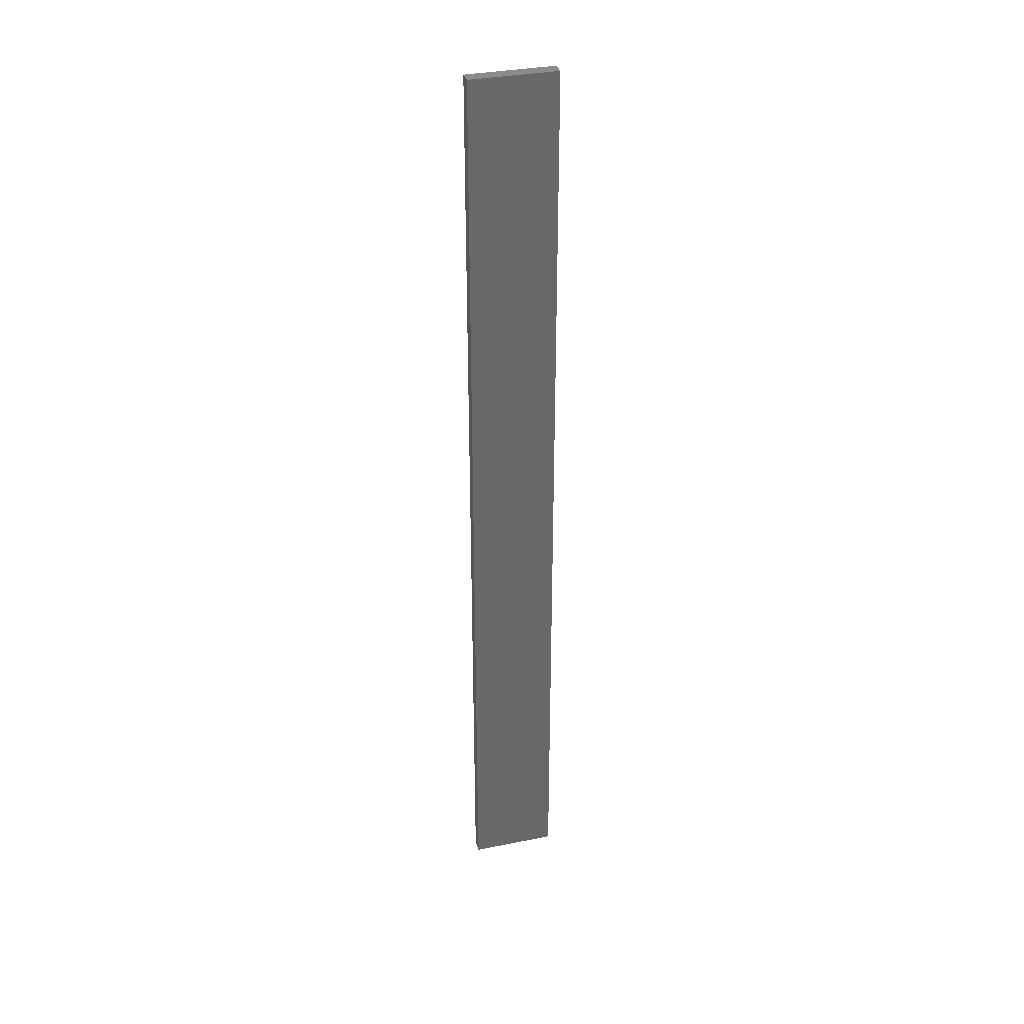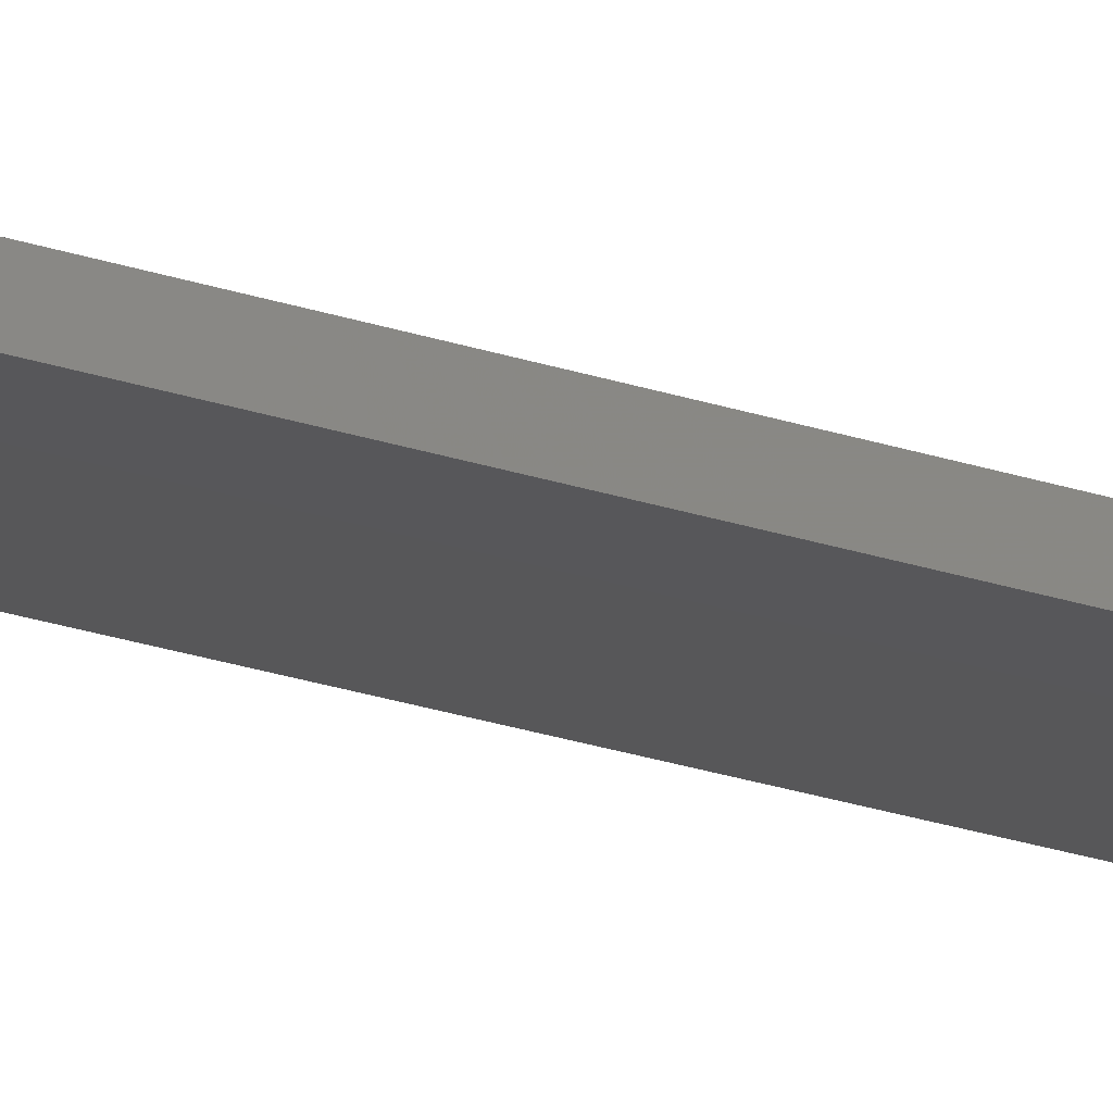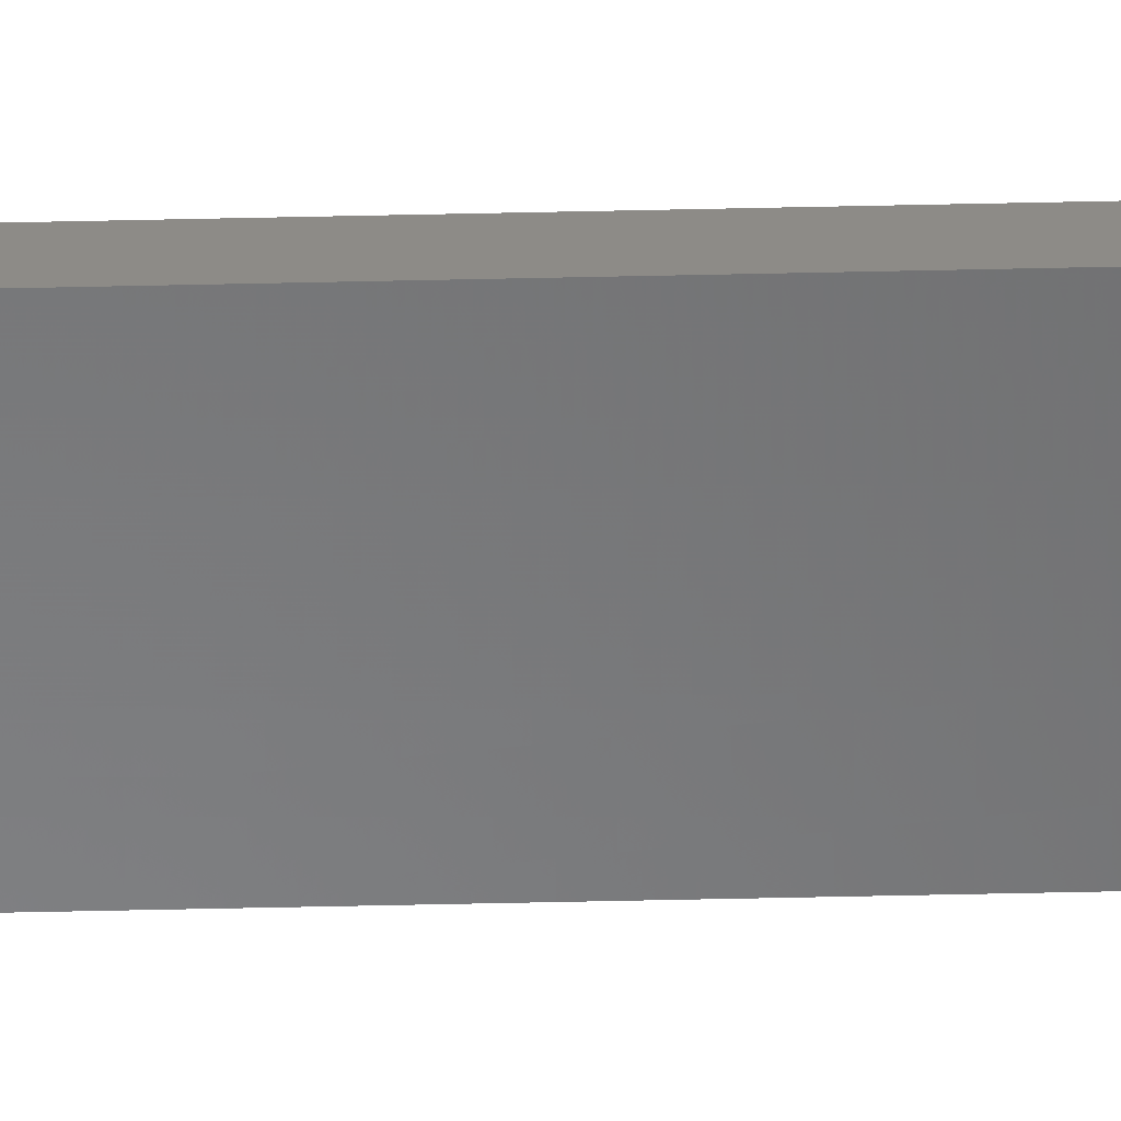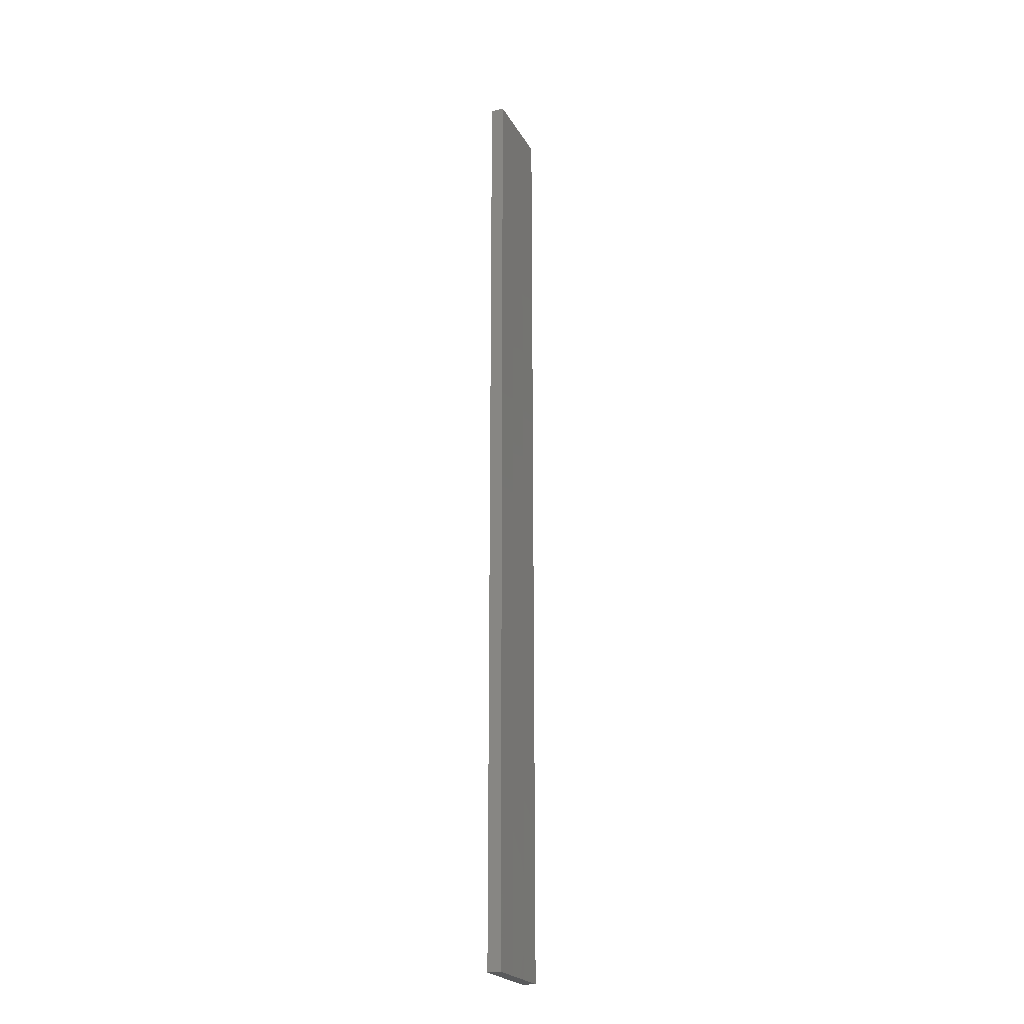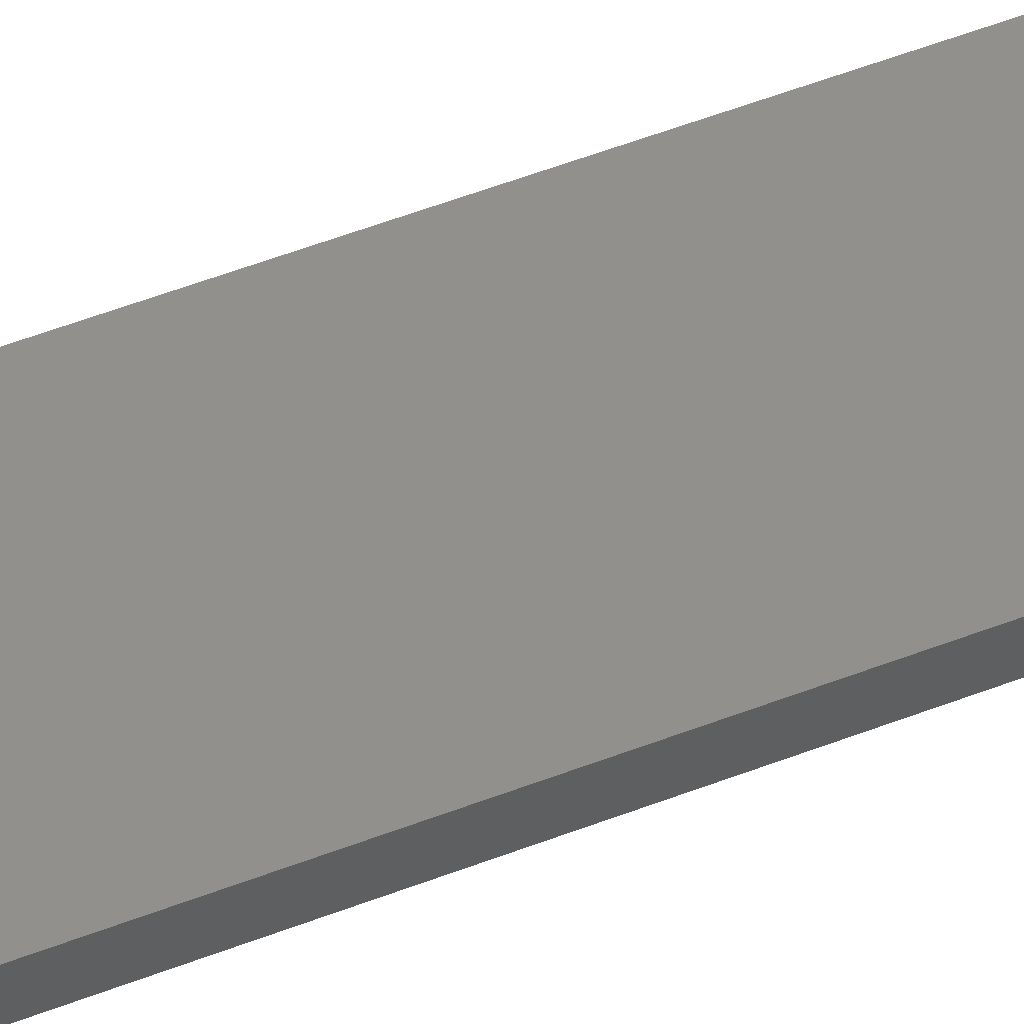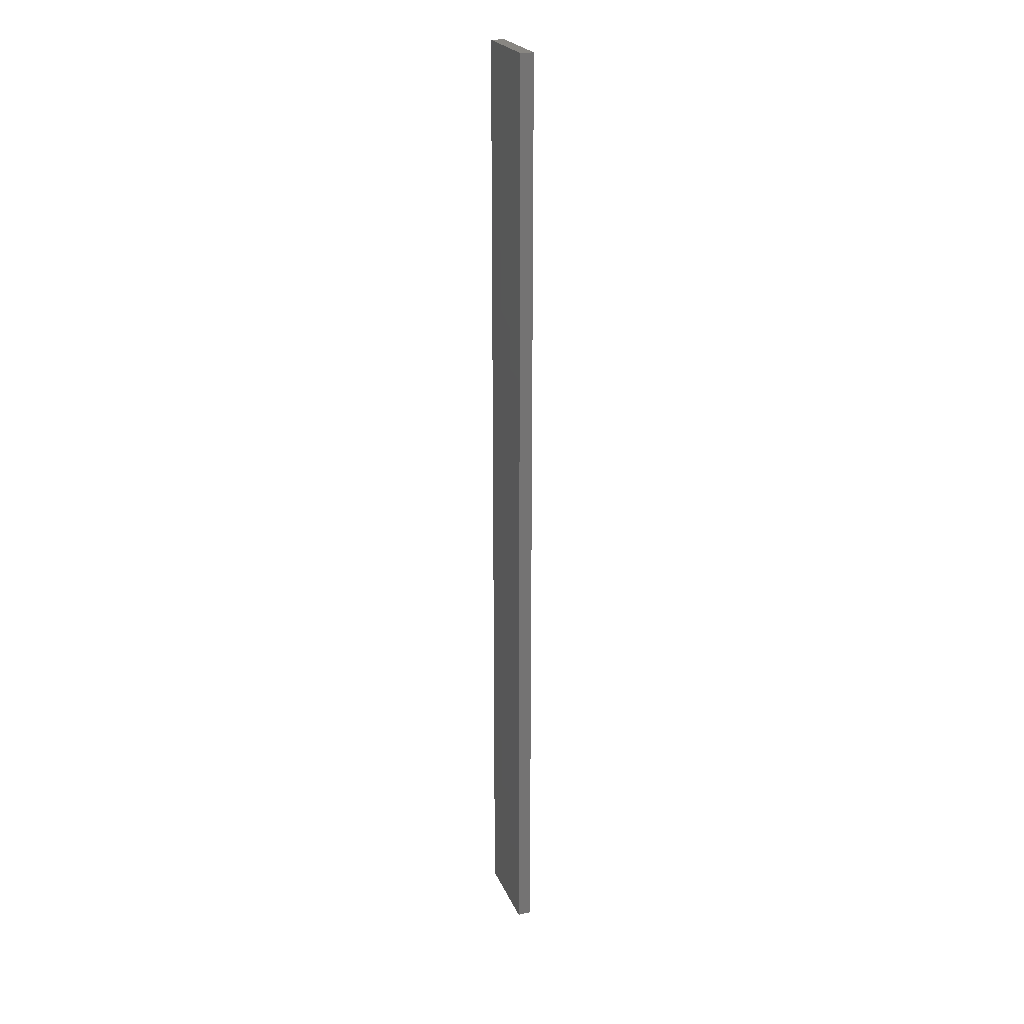
<metadata>
{"format":"stl","ext":"stl","renderer":"f3d","projection":"perspective","resolution":1024,"background":"white","views":[{"elev":34.6,"azim":-2.8,"up":"+Z"},{"elev":-29.0,"azim":-115.4,"up":"+Y"},{"elev":-67.2,"azim":-88.8,"up":"+Y"},{"elev":-22.9,"azim":124.7,"up":"+Z"},{"elev":41.0,"azim":-116.9,"up":"+Y"},{"elev":23.2,"azim":83.4,"up":"+Z"}]}
</metadata>
<code>
# stl→obj: 16 verts, 28 faces
v 19.15 -2.377 -295.5
v 19.15 -2.377 -299.1
v 19.26 -2.355 -299.1
v 19.26 -2.355 -295.5
v 19.37 -2.332 -299.1
v 19.37 -2.332 -295.5
v 19.47 -2.309 -295.5
v 19.47 -2.309 -299.1
v 19.46 -2.26 -299.1
v 19.46 -2.26 -295.5
v 19.14 -2.328 -299.1
v 19.25 -2.306 -295.5
v 19.25 -2.306 -299.1
v 19.36 -2.283 -299.1
v 19.14 -2.328 -295.5
v 19.36 -2.283 -295.5
f 1 2 3
f 4 3 5
f 4 1 3
f 6 4 5
f 7 5 8
f 7 6 5
f 7 8 9
f 10 7 9
f 11 12 13
f 13 12 14
f 15 12 11
f 12 16 14
f 14 10 9
f 16 10 14
f 1 15 11
f 1 11 2
f 10 16 7
f 16 6 7
f 16 12 6
f 12 4 6
f 12 15 4
f 15 1 4
f 14 9 8
f 5 14 8
f 13 14 5
f 3 13 5
f 2 11 13
f 2 13 3

</code>
